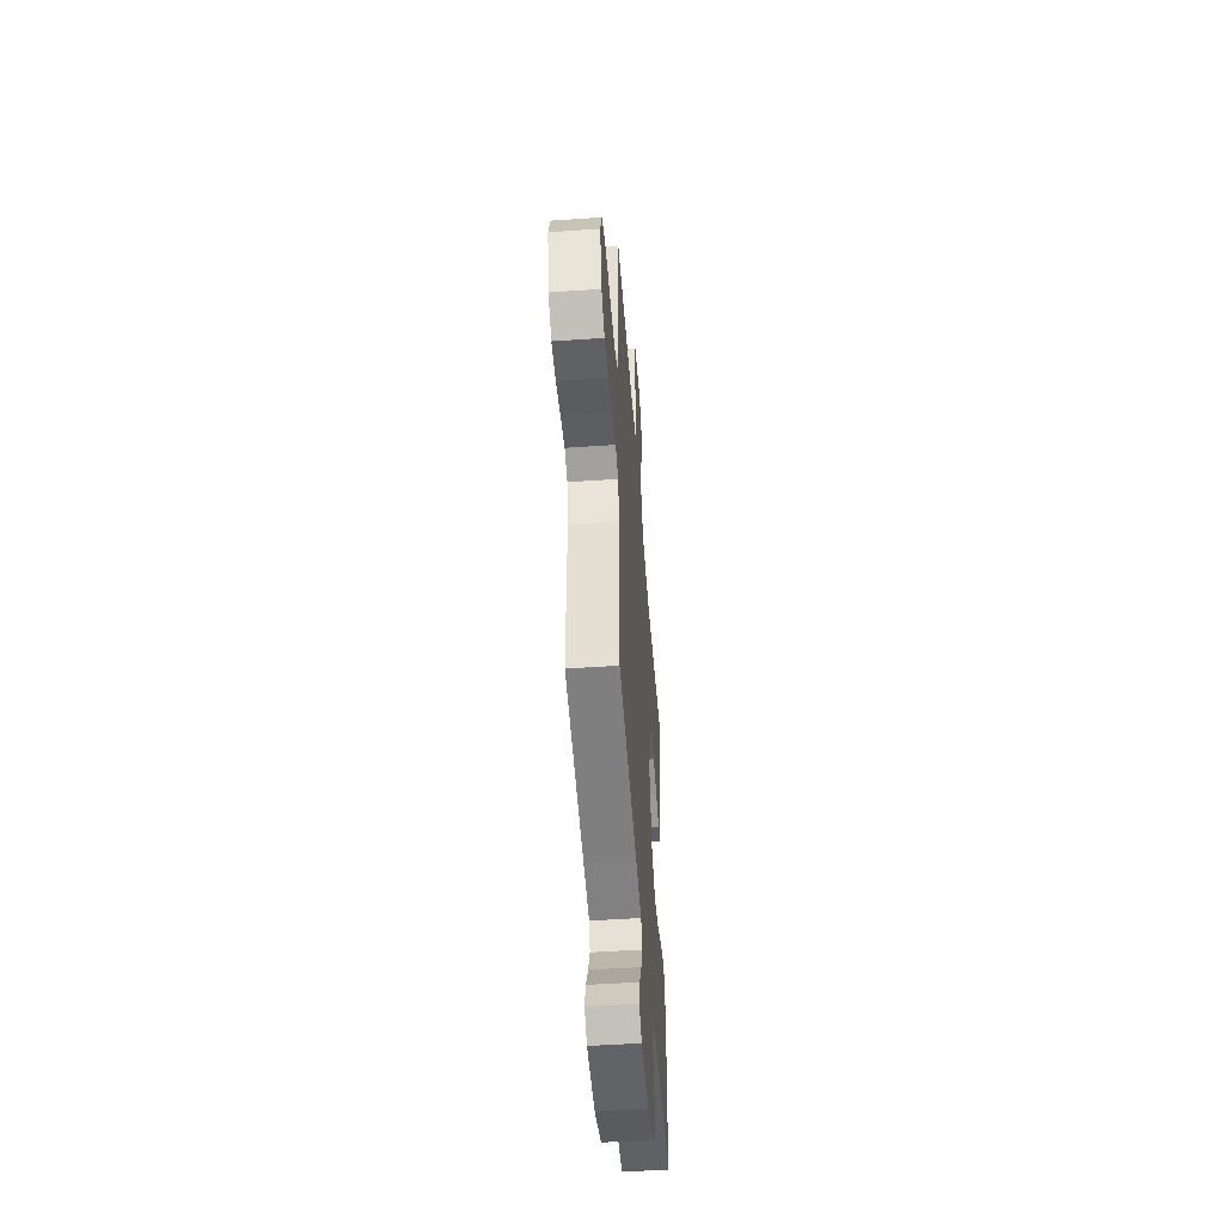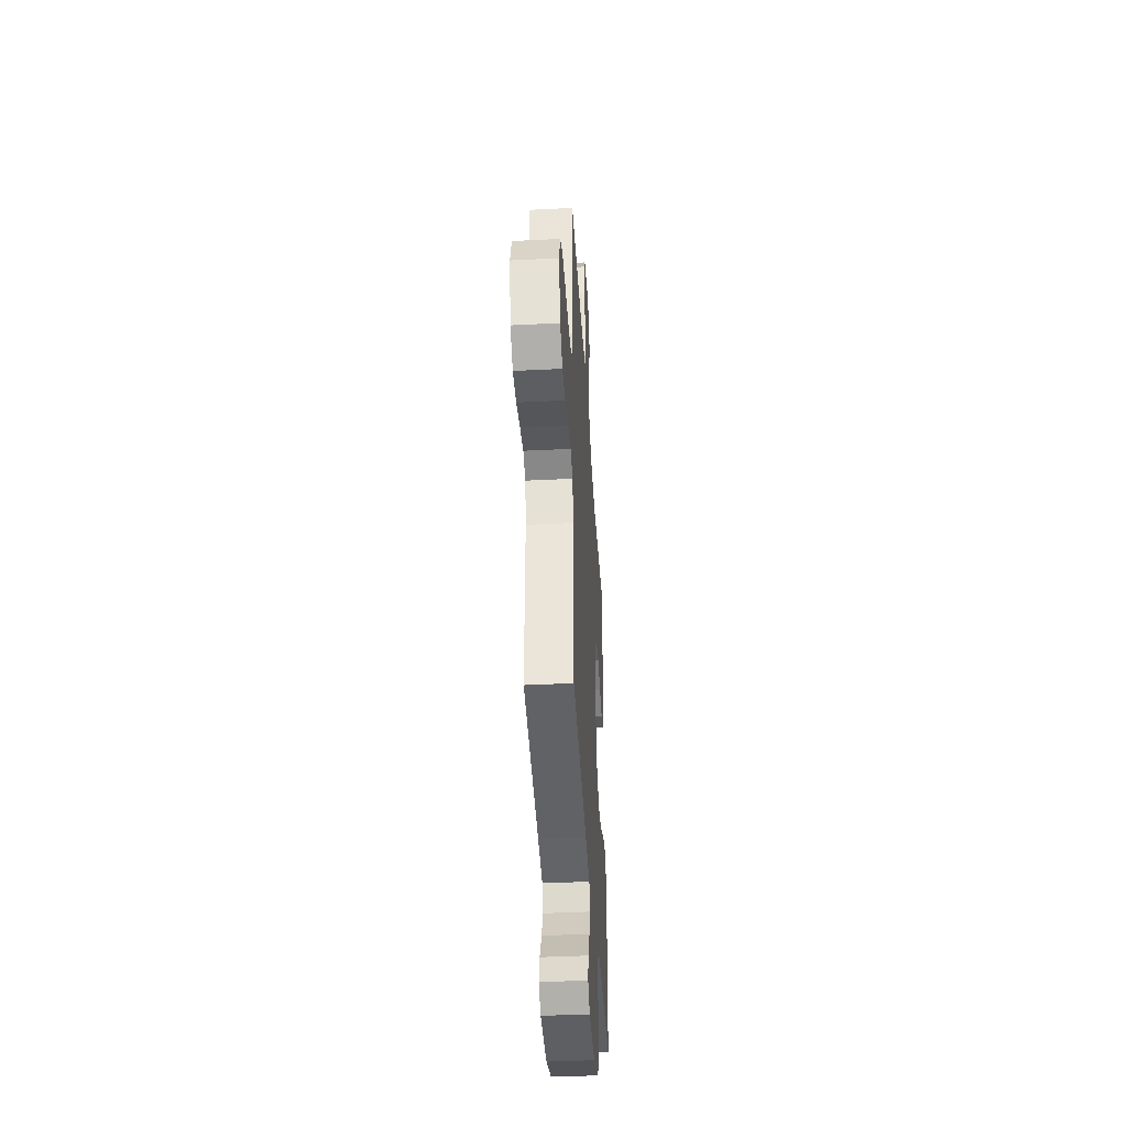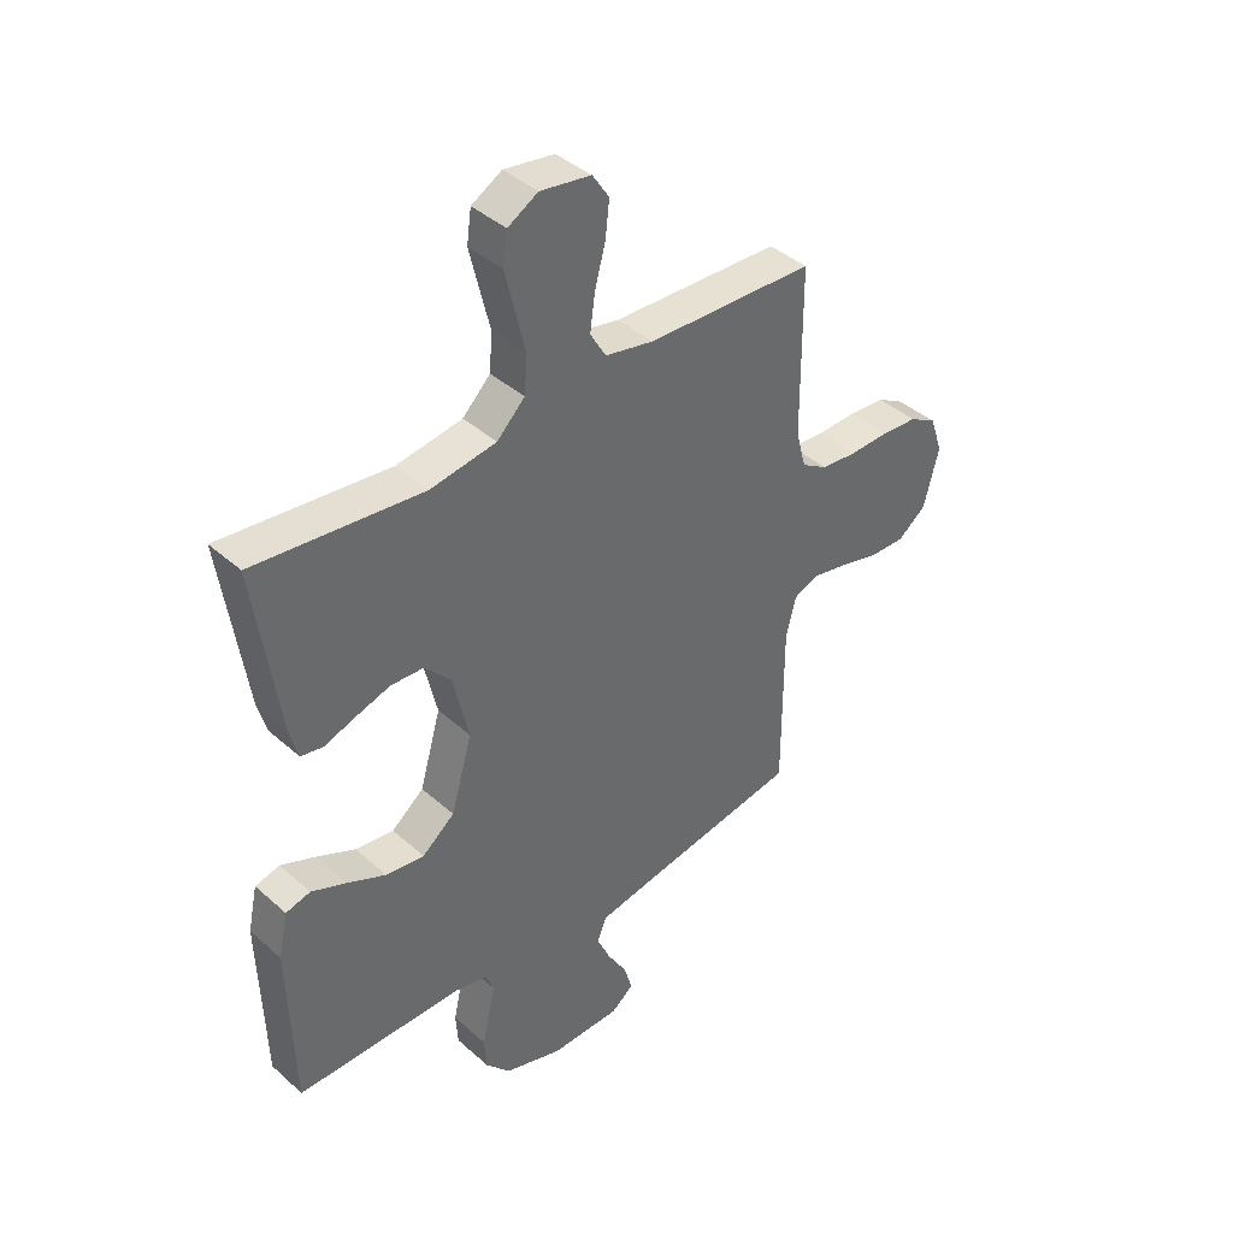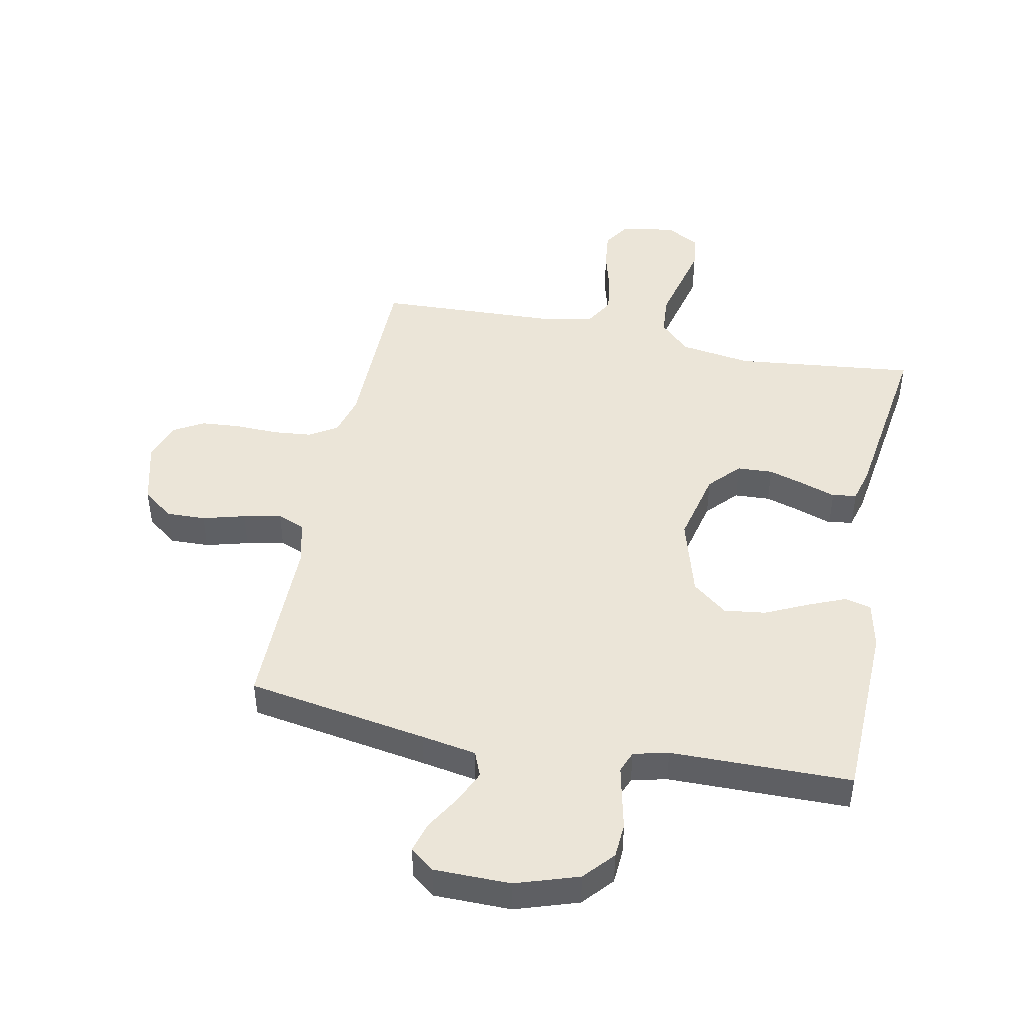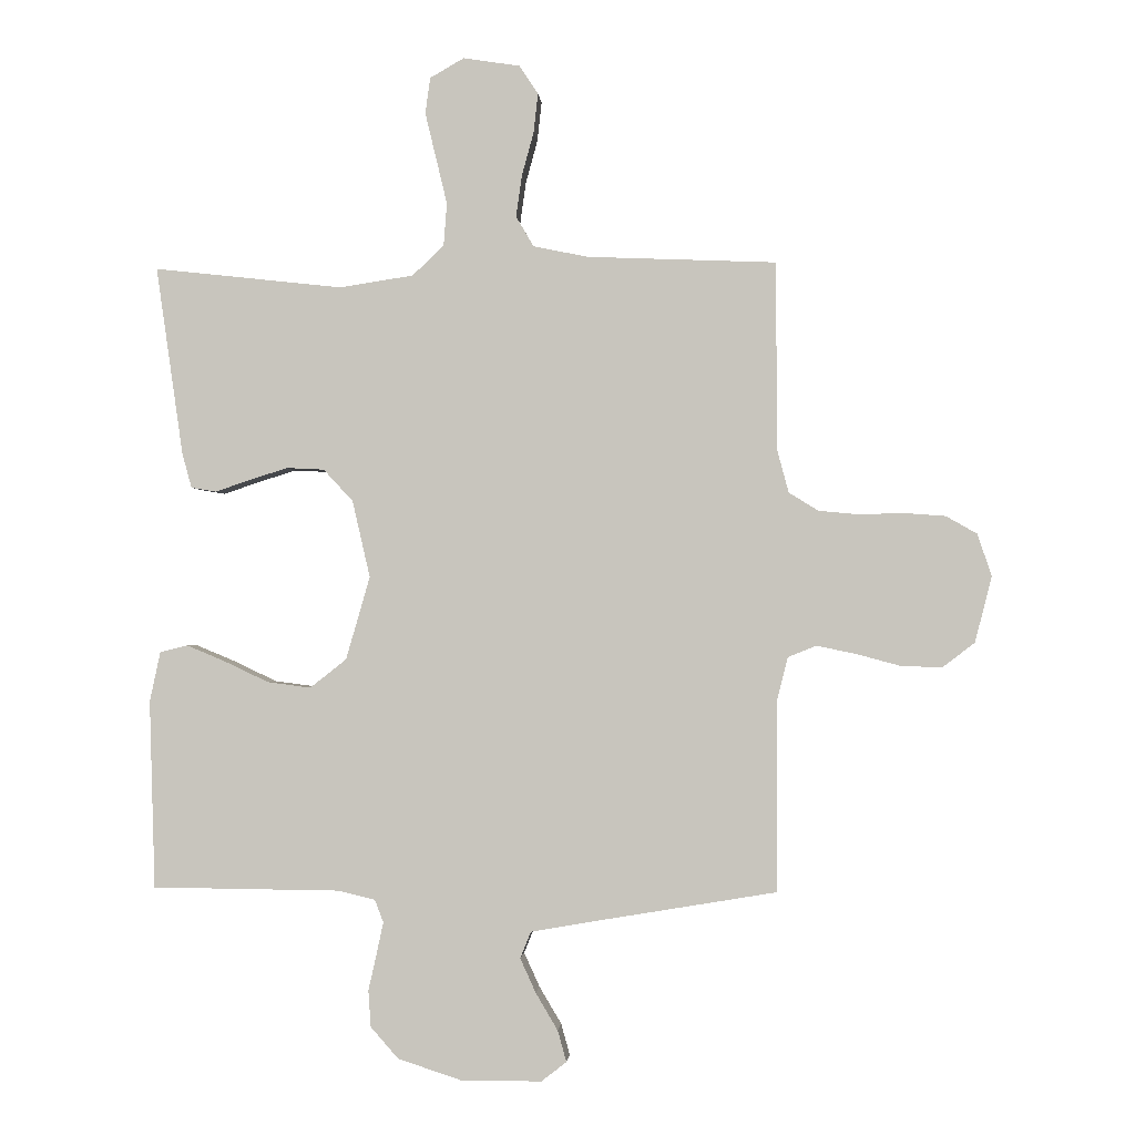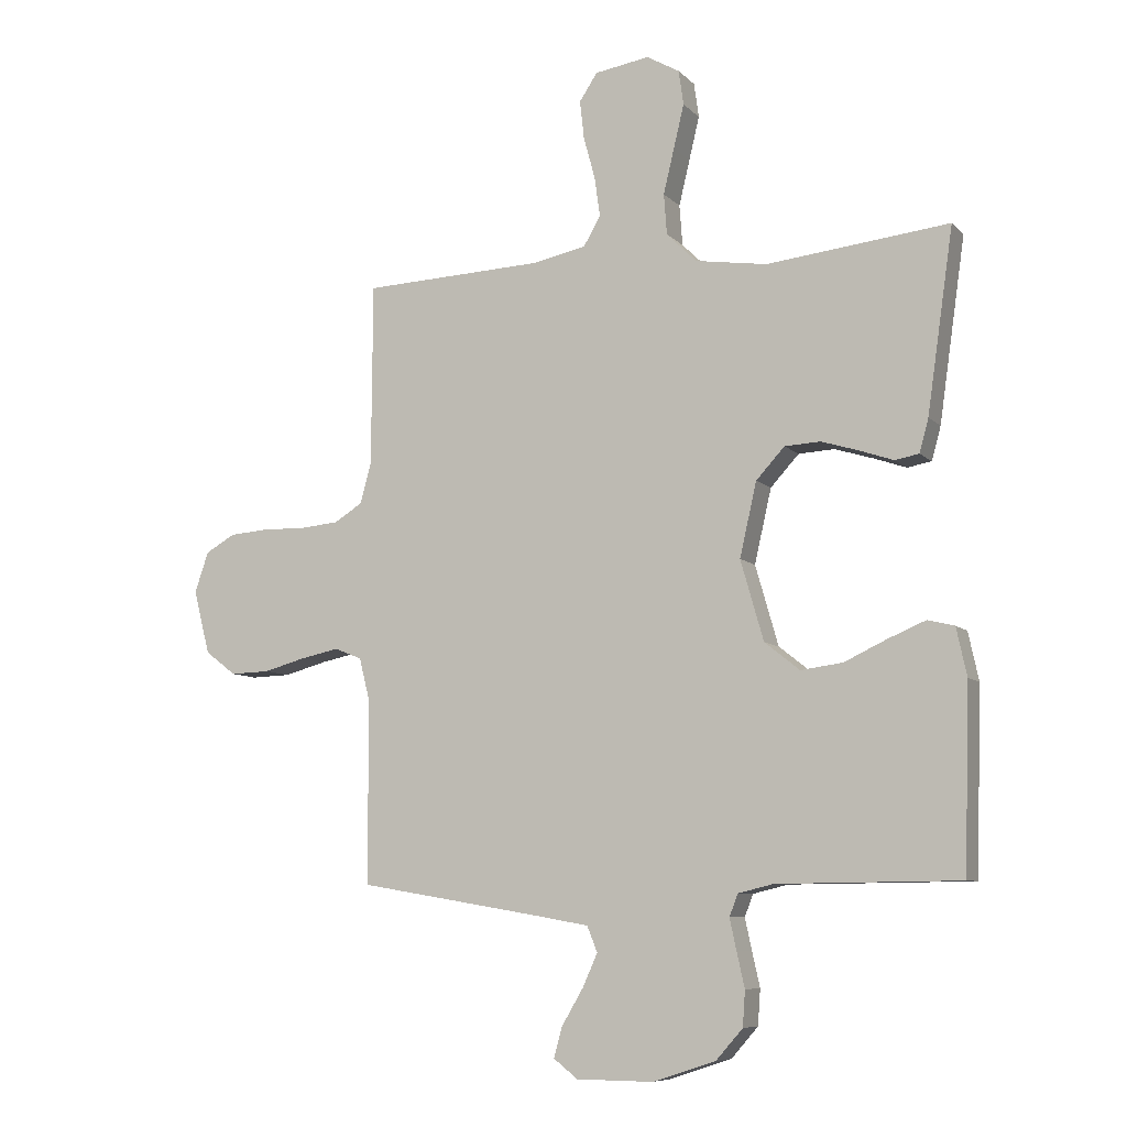
<metadata>
{"format":"obj","ext":"obj","renderer":"f3d","projection":"perspective","resolution":1024,"background":"white","views":[{"elev":-50.5,"azim":94.3,"up":"+Z"},{"elev":-41.2,"azim":93.5,"up":"+Z"},{"elev":40.6,"azim":-42.8,"up":"+Z"},{"elev":45.7,"azim":-168.6,"up":"+Y"},{"elev":-1.3,"azim":4.3,"up":"+Z"},{"elev":-8.1,"azim":-156.3,"up":"+Z"}]}
</metadata>
<code>
v 0.5 0.07 -0.5
v 0.2 0.07 -0.55
v 0.109 0.07 -0.566
v 0.092 0.07 -0.608
v 0.117 0.07 -0.663
v 0.152 0.07 -0.722
v 0.166 0.07 -0.772
v 0.126 0.07 -0.803
v 0 0.07 -0.804
v -0.104 0.07 -0.77
v -0.148 0.07 -0.72
v -0.152 0.07 -0.662
v -0.139 0.07 -0.604
v -0.128 0.07 -0.553
v -0.142 0.07 -0.517
v -0.2 0.07 -0.503
v -0.5 0.07 -0.5
v -0.509 0.07 -0.2
v -0.492 0.07 -0.121
v -0.448 0.07 -0.11
v -0.386 0.07 -0.136
v -0.316 0.07 -0.169
v -0.247 0.07 -0.178
v -0.189 0.07 -0.132
v -0.151 0.07 0
v -0.179 0.07 0.122
v -0.226 0.07 0.173
v -0.285 0.07 0.176
v -0.347 0.07 0.157
v -0.402 0.07 0.138
v -0.442 0.07 0.145
v -0.457 0.07 0.2
v -0.5 0.07 0.5
v -0.2 0.07 0.467
v -0.082 0.07 0.485
v -0.032 0.07 0.534
v -0.027 0.07 0.601
v -0.045 0.07 0.676
v -0.062 0.07 0.747
v -0.054 0.07 0.804
v 0 0.07 0.835
v 0.09 0.07 0.821
v 0.12 0.07 0.776
v 0.113 0.07 0.713
v 0.094 0.07 0.643
v 0.085 0.07 0.578
v 0.113 0.07 0.53
v 0.2 0.07 0.512
v 0.5 0.07 0.5
v 0.502 0.07 0.2
v 0.52 0.07 0.133
v 0.567 0.07 0.104
v 0.631 0.07 0.098
v 0.701 0.07 0.1
v 0.767 0.07 0.095
v 0.816 0.07 0.067
v 0.839 0.07 0
v 0.812 0.07 -0.105
v 0.761 0.07 -0.144
v 0.696 0.07 -0.142
v 0.626 0.07 -0.123
v 0.563 0.07 -0.11
v 0.518 0.07 -0.128
v 0.5 0.07 -0.2
v 0.5 0 -0.5
v 0.2 0 -0.55
v 0.109 0 -0.566
v 0.092 0 -0.608
v 0.117 0 -0.663
v 0.152 0 -0.722
v 0.166 0 -0.772
v 0.126 0 -0.803
v 0 0 -0.804
v -0.104 0 -0.77
v -0.148 0 -0.72
v -0.152 0 -0.662
v -0.139 0 -0.604
v -0.128 0 -0.553
v -0.142 0 -0.517
v -0.2 0 -0.503
v -0.5 0 -0.5
v -0.509 0 -0.2
v -0.492 0 -0.121
v -0.448 0 -0.11
v -0.386 0 -0.136
v -0.316 0 -0.169
v -0.247 0 -0.178
v -0.189 0 -0.132
v -0.151 0 0
v -0.179 0 0.122
v -0.226 0 0.173
v -0.285 0 0.176
v -0.347 0 0.157
v -0.402 0 0.138
v -0.442 0 0.145
v -0.457 0 0.2
v -0.5 0 0.5
v -0.2 0 0.467
v -0.082 0 0.485
v -0.032 0 0.534
v -0.027 0 0.601
v -0.045 0 0.676
v -0.062 0 0.747
v -0.054 0 0.804
v 0 0 0.835
v 0.09 0 0.821
v 0.12 0 0.776
v 0.113 0 0.713
v 0.094 0 0.643
v 0.085 0 0.578
v 0.113 0 0.53
v 0.2 0 0.512
v 0.5 0 0.5
v 0.502 0 0.2
v 0.52 0 0.133
v 0.567 0 0.104
v 0.631 0 0.098
v 0.701 0 0.1
v 0.767 0 0.095
v 0.816 0 0.067
v 0.839 0 0
v 0.812 0 -0.105
v 0.761 0 -0.144
v 0.696 0 -0.142
v 0.626 0 -0.123
v 0.563 0 -0.11
v 0.518 0 -0.128
v 0.5 0 -0.2
f 59 60 61
f 58 59 61
f 57 58 61
f 56 57 61
f 55 56 61
f 54 55 61
f 53 54 61
f 52 53 61 62
f 51 52 62 63
f 48 49 50
f 51 63 64
f 50 51 64
f 48 50 64
f 47 48 64
f 43 44 45
f 42 43 45
f 41 42 45
f 40 41 45
f 39 40 45
f 38 39 45
f 37 38 45
f 36 37 45 46
f 64 1 2
f 47 64 2
f 46 47 2
f 36 46 2
f 35 36 2
f 32 33 34
f 31 32 34
f 30 31 34
f 29 30 34
f 20 21 22
f 19 20 22
f 18 19 22
f 17 18 22
f 16 17 22
f 15 16 22 23
f 14 15 23 24
f 11 12 13
f 10 11 13
f 9 10 13
f 8 9 13
f 7 8 13
f 6 7 13
f 5 6 13
f 4 5 13 14
f 14 24 25
f 4 14 25
f 3 4 25
f 28 29 34 35
f 27 28 35
f 26 27 35
f 25 26 35
f 3 25 35
f 2 3 35
f 125 124 123
f 125 123 122
f 125 122 121
f 125 121 120
f 125 120 119
f 125 119 118
f 125 118 117
f 126 125 117 116
f 127 126 116 115
f 114 113 112
f 128 127 115
f 128 115 114
f 128 114 112
f 128 112 111
f 109 108 107
f 109 107 106
f 109 106 105
f 109 105 104
f 109 104 103
f 109 103 102
f 109 102 101
f 110 109 101 100
f 66 65 128
f 66 128 111
f 66 111 110
f 66 110 100
f 66 100 99
f 98 97 96
f 98 96 95
f 98 95 94
f 98 94 93
f 86 85 84
f 86 84 83
f 86 83 82
f 86 82 81
f 86 81 80
f 87 86 80 79
f 88 87 79 78
f 77 76 75
f 77 75 74
f 77 74 73
f 77 73 72
f 77 72 71
f 77 71 70
f 77 70 69
f 78 77 69 68
f 89 88 78
f 89 78 68
f 89 68 67
f 99 98 93 92
f 99 92 91
f 99 91 90
f 99 90 89
f 99 89 67
f 99 67 66
f 1 65 66 2
f 2 66 67 3
f 3 67 68 4
f 4 68 69 5
f 5 69 70 6
f 6 70 71 7
f 7 71 72 8
f 8 72 73 9
f 9 73 74 10
f 10 74 75 11
f 11 75 76 12
f 12 76 77 13
f 13 77 78 14
f 14 78 79 15
f 15 79 80 16
f 16 80 81 17
f 17 81 82 18
f 18 82 83 19
f 19 83 84 20
f 20 84 85 21
f 21 85 86 22
f 22 86 87 23
f 23 87 88 24
f 24 88 89 25
f 25 89 90 26
f 26 90 91 27
f 27 91 92 28
f 28 92 93 29
f 29 93 94 30
f 30 94 95 31
f 31 95 96 32
f 32 96 97 33
f 33 97 98 34
f 34 98 99 35
f 35 99 100 36
f 36 100 101 37
f 37 101 102 38
f 38 102 103 39
f 39 103 104 40
f 40 104 105 41
f 41 105 106 42
f 42 106 107 43
f 43 107 108 44
f 44 108 109 45
f 45 109 110 46
f 46 110 111 47
f 47 111 112 48
f 48 112 113 49
f 49 113 114 50
f 50 114 115 51
f 51 115 116 52
f 52 116 117 53
f 53 117 118 54
f 54 118 119 55
f 55 119 120 56
f 56 120 121 57
f 57 121 122 58
f 58 122 123 59
f 59 123 124 60
f 60 124 125 61
f 61 125 126 62
f 62 126 127 63
f 63 127 128 64
f 64 128 65 1

</code>
